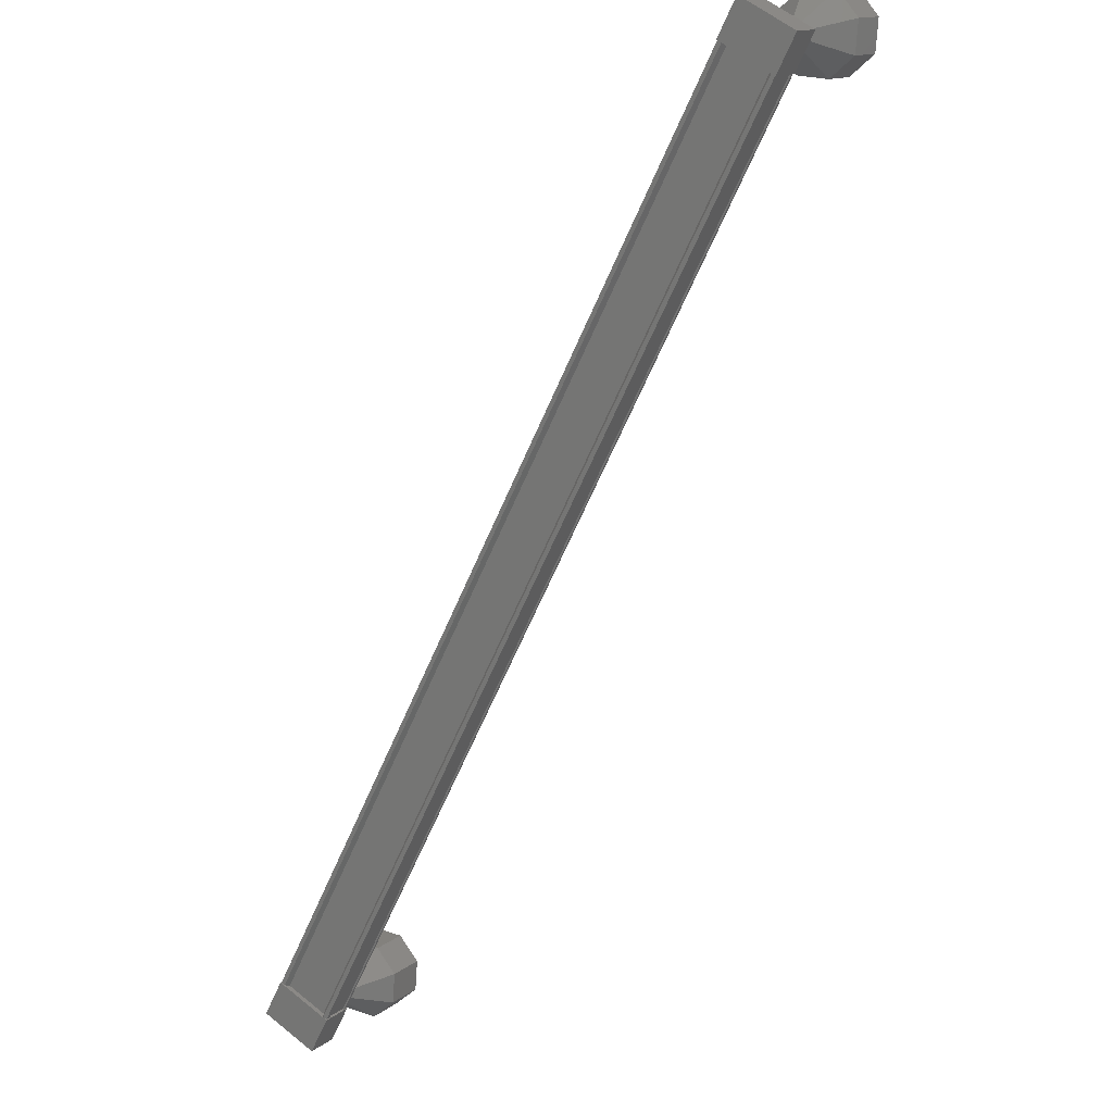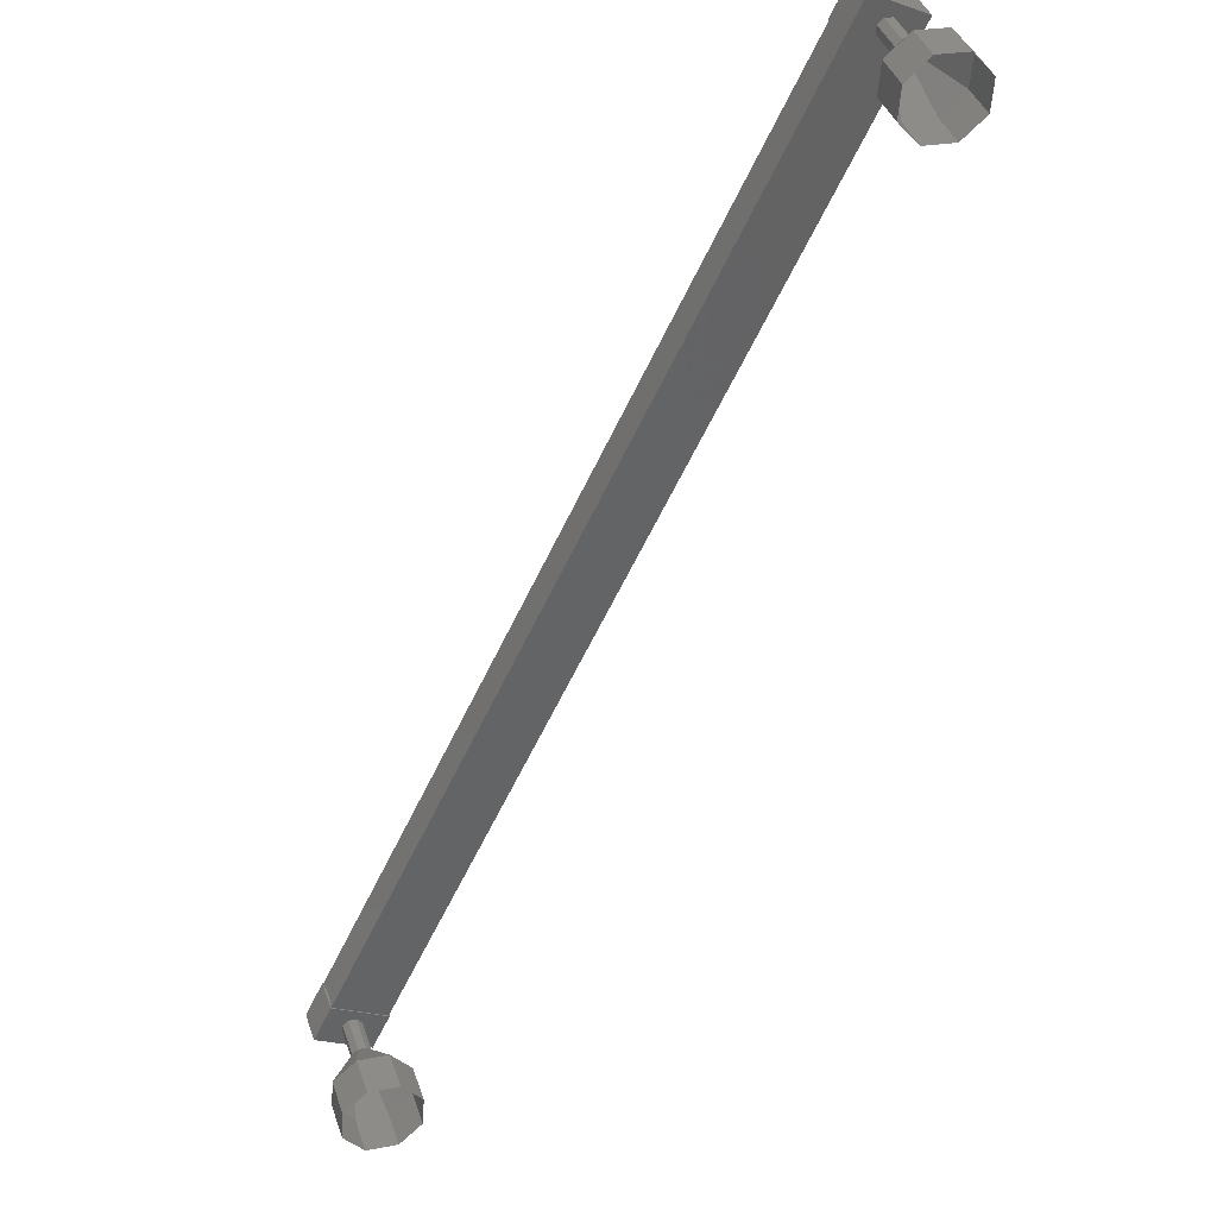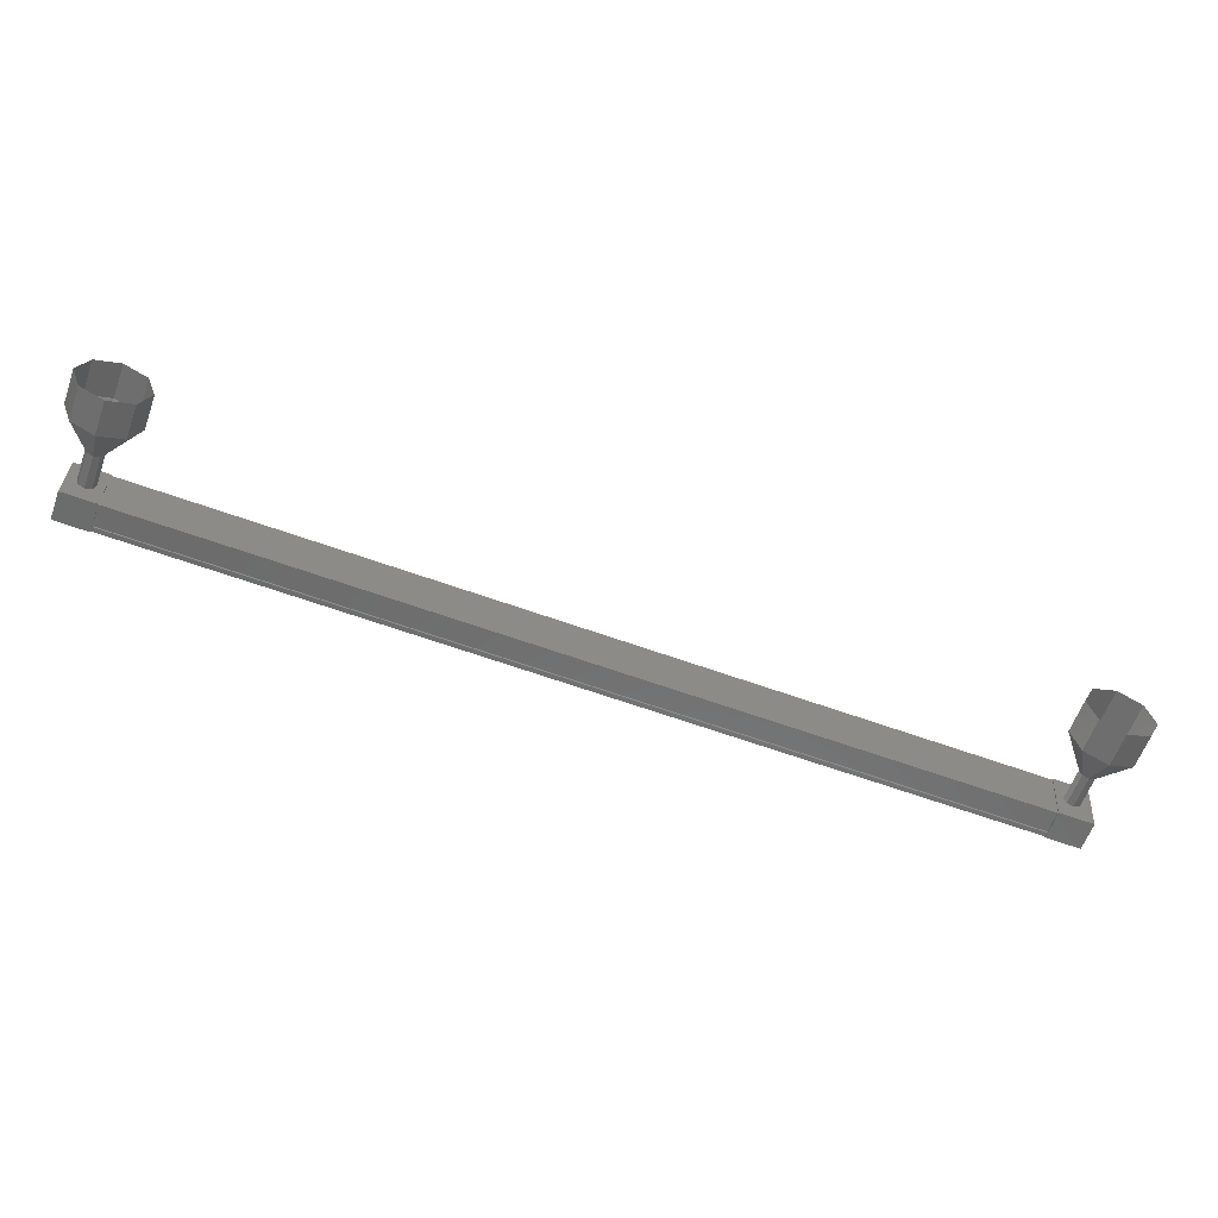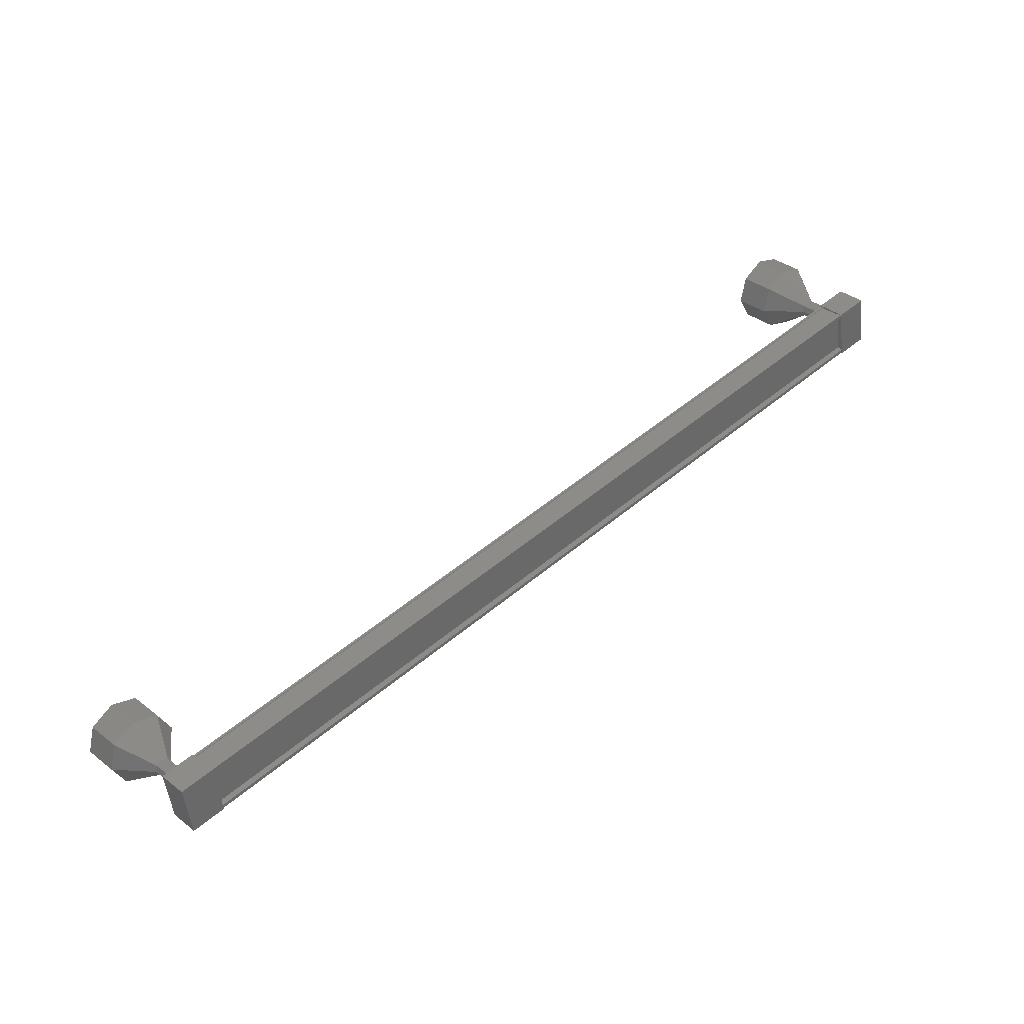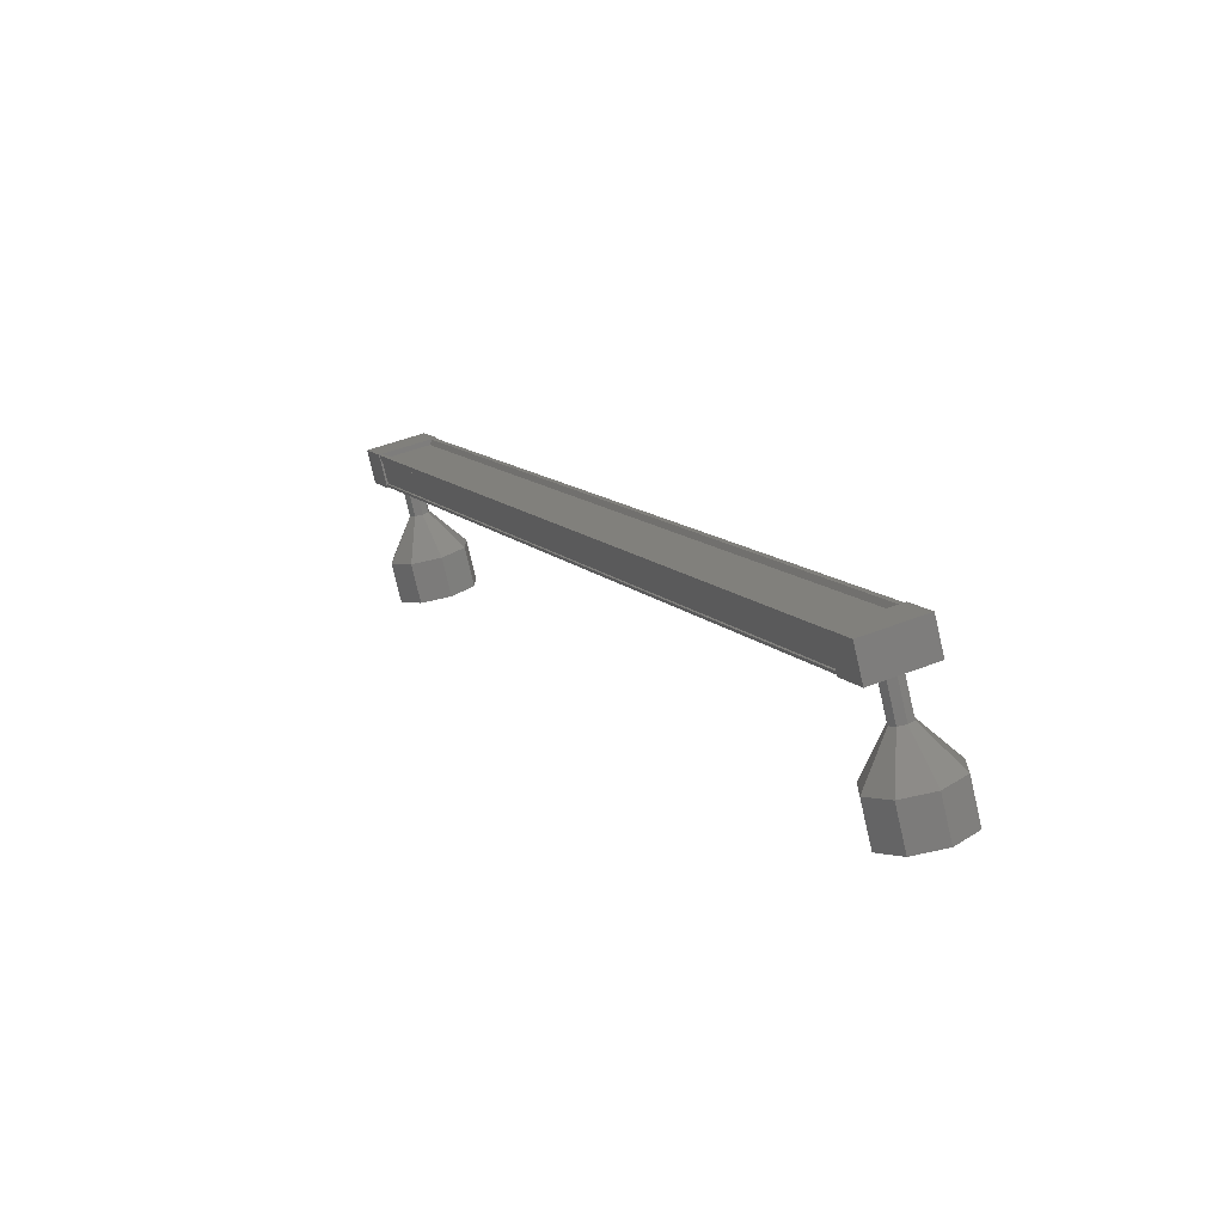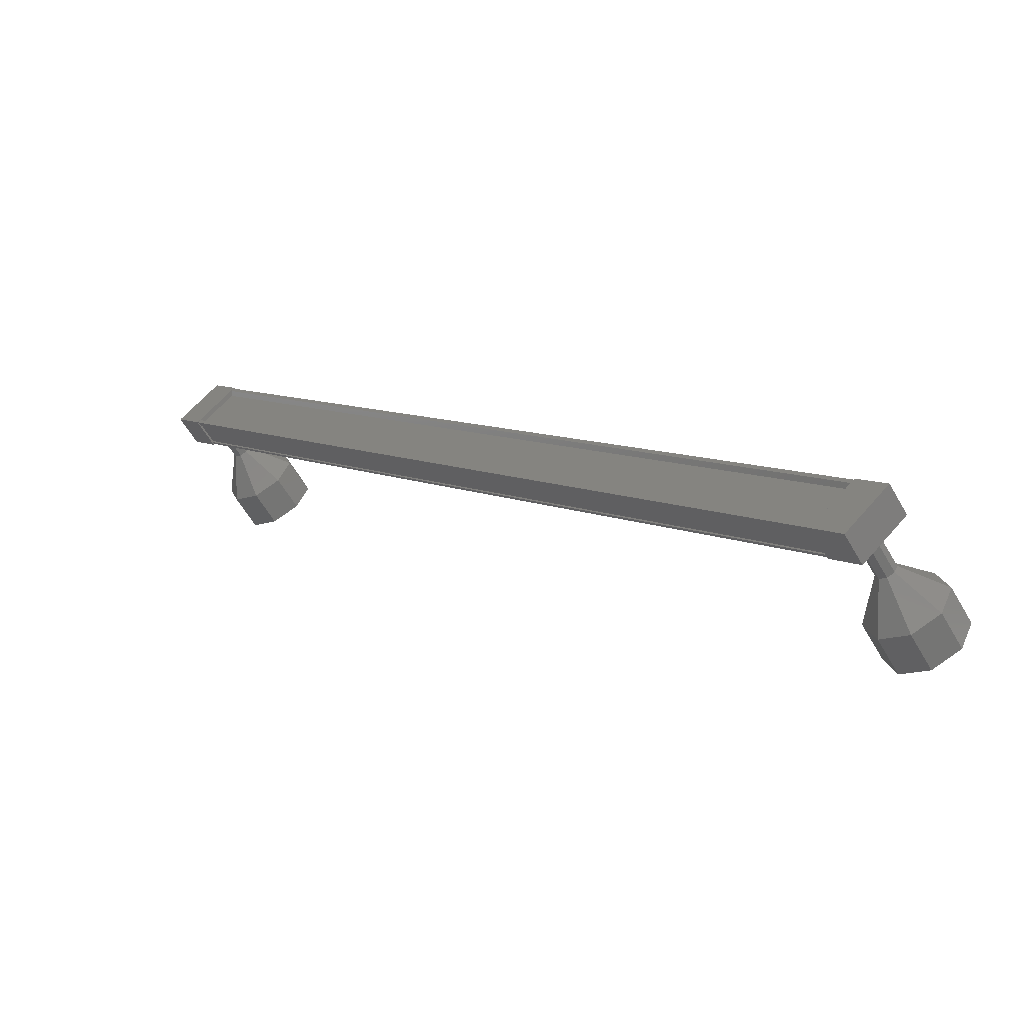
<metadata>
{"format":"stl","ext":"stl","renderer":"f3d","projection":"perspective","resolution":1024,"background":"white","views":[{"elev":67.6,"azim":123.4,"up":"+Y"},{"elev":-9.1,"azim":-127.1,"up":"+Y"},{"elev":-67.2,"azim":-64.4,"up":"+Z"},{"elev":46.9,"azim":90.8,"up":"+Z"},{"elev":59.3,"azim":-120.8,"up":"+Y"},{"elev":68.7,"azim":-145.9,"up":"+Y"}]}
</metadata>
<code>
# stl→obj: 121 verts, 152 faces
v 458.3 41.5 95.21
v 458.4 41.57 95.31
v 477.1 22.86 95.31
v 477.1 22.85 95.41
v 477.2 22.92 94.12
v 477.2 23 94.06
v 458.5 41.71 94.06
v 477.3 23.01 93.96
v 458.5 41.72 93.96
v 476.7 22.5 93.84
v 458 41.21 93.84
v 476.7 22.51 93.88
v 458 41.22 93.88
v 458.4 41.62 93.97
v 477 22.8 95.21
v 458.4 41.63 94.12
v 458.5 41.63 93.94
v 477.2 22.92 93.94
v 477.1 22.91 93.97
v 477.4 22.57 95.43
v 477 22.15 93.81
v 477.6 22.74 93.94
v 476.9 23.44 93.94
v 476.7 23.28 95.43
v 476.3 22.86 93.81
v 476.1 22.69 95.3
v 476.8 21.98 95.3
v 459 41.33 93.94
v 458.8 41.16 95.43
v 458.4 40.74 93.81
v 458.2 40.57 95.3
v 457.5 41.28 95.3
v 458.1 41.87 95.43
v 458.3 42.03 93.94
v 457.7 41.45 93.81
v 458.4 41.56 95.41
v 458.3 41.47 95.39
v 477 22.76 95.39
v 458.3 41.46 95.36
v 477 22.75 95.36
v 457.9 41.06 95.27
v 476.6 22.35 95.27
v 457.9 41.05 95.3
v 476.6 22.34 95.3
v 457.8 41 95.29
v 476.5 22.29 95.29
v 458 41.17 93.83
v 476.7 22.46 93.83
v 457.1 40.5 94.41
v 455.9 40.34 94.25
v 457.2 40.43 94.58
v 456 40.05 94.95
v 457.3 40.3 94.66
v 456.5 39.52 95.24
v 457.4 40.18 94.58
v 457 39.05 94.95
v 457.5 40.15 94.41
v 457.3 38.92 94.25
v 457.5 40.22 94.23
v 457.2 39.21 93.55
v 457.3 40.36 94.16
v 456.7 39.74 93.26
v 457.2 40.47 94.23
v 456.2 40.21 93.55
v 476.4 22.66 94.56
v 475.7 21.96 94.41
v 476.4 22.58 94.74
v 475.7 21.89 94.58
v 476.5 22.45 94.81
v 475.8 21.75 94.65
v 476.7 22.33 94.74
v 476 21.64 94.58
v 476.7 22.3 94.56
v 476 21.6 94.41
v 476.7 22.37 94.39
v 476 21.67 94.23
v 476.6 22.51 94.32
v 475.9 21.81 94.16
v 476.4 22.62 94.39
v 475.7 21.92 94.23
v 474.5 21.8 94.25
v 473.8 21.1 94.1
v 474.6 21.51 94.95
v 473.9 20.81 94.79
v 475 20.98 95.24
v 474.4 20.28 95.08
v 475.6 20.51 94.95
v 474.9 19.81 94.79
v 475.9 20.38 94.25
v 475.2 19.68 94.1
v 475.7 20.67 93.55
v 475 19.97 93.4
v 475.3 21.2 93.26
v 474.6 20.5 93.11
v 474.7 21.67 93.55
v 474 20.97 93.4
v 475.8 21.76 94.66
v 476 21.61 94.41
v 476 21.68 94.23
v 475.8 21.93 94.23
v 457.8 41.2 94.56
v 457.9 41.12 94.74
v 458 40.99 94.81
v 457.3 40.29 94.65
v 458.1 40.87 94.74
v 458.2 40.84 94.56
v 457.5 40.14 94.41
v 458.2 40.91 94.39
v 457.5 40.21 94.23
v 458 41.05 94.32
v 457.3 40.35 94.16
v 457.9 41.16 94.39
v 457.2 40.46 94.23
v 455.5 39.51 93.4
v 455.2 39.64 94.1
v 455.3 39.35 94.79
v 455.8 38.82 95.08
v 456.3 38.35 94.79
v 456.6 38.22 94.1
v 456.5 38.51 93.4
v 456 39.04 93.11
f 1 2 3
f 3 2 4
f 5 6 7
f 7 6 8
f 8 9 7
f 10 11 12
f 12 11 13
f 13 14 12
f 3 15 1
f 1 15 5
f 5 16 1
f 7 16 5
f 9 8 17
f 17 8 18
f 18 14 17
f 19 14 18
f 12 14 19
f 20 21 22
f 22 21 23
f 23 24 22
f 25 24 23
f 26 24 25
f 25 21 26
f 26 21 27
f 27 21 20
f 20 24 27
f 22 24 20
f 28 29 30
f 30 29 31
f 31 32 30
f 29 32 31
f 33 32 29
f 29 34 33
f 33 34 32
f 32 34 35
f 35 30 32
f 34 30 35
f 28 30 34
f 34 29 28
f 2 36 4
f 4 36 37
f 37 38 4
f 39 38 37
f 40 38 39
f 39 41 40
f 40 41 42
f 42 41 43
f 43 44 42
f 45 44 43
f 46 44 45
f 45 47 46
f 46 47 48
f 48 47 10
f 25 23 21
f 24 26 27
f 47 11 10
f 49 50 51
f 51 50 52
f 52 53 51
f 54 53 52
f 55 53 54
f 54 56 55
f 55 56 57
f 57 56 58
f 58 59 57
f 60 59 58
f 61 59 60
f 60 62 61
f 61 62 63
f 63 62 64
f 64 49 63
f 50 49 64
f 65 66 67
f 67 66 68
f 68 69 67
f 70 69 68
f 71 69 70
f 70 72 71
f 71 72 73
f 73 72 74
f 74 75 73
f 76 75 74
f 77 75 76
f 76 78 77
f 77 78 79
f 79 78 80
f 80 65 79
f 66 65 80
f 81 82 83
f 83 82 84
f 84 85 83
f 86 85 84
f 87 85 86
f 86 88 87
f 87 88 89
f 89 88 90
f 90 91 89
f 92 91 90
f 93 91 92
f 92 94 93
f 93 94 95
f 95 94 96
f 96 81 95
f 82 81 96
f 66 81 68
f 68 81 83
f 83 97 68
f 85 97 83
f 72 97 85
f 85 87 72
f 72 87 98
f 98 87 89
f 89 99 98
f 91 99 89
f 78 99 91
f 91 93 78
f 78 93 100
f 100 93 95
f 95 66 100
f 81 66 95
f 101 49 102
f 102 49 51
f 51 103 102
f 104 103 51
f 105 103 104
f 104 55 105
f 105 55 106
f 106 55 107
f 107 108 106
f 109 108 107
f 110 108 109
f 109 111 110
f 110 111 112
f 112 111 113
f 113 101 112
f 49 101 113
f 64 114 50
f 50 114 115
f 115 52 50
f 116 52 115
f 54 52 116
f 116 117 54
f 54 117 56
f 56 117 118
f 118 58 56
f 119 58 118
f 60 58 119
f 119 120 60
f 60 120 62
f 62 120 121
f 121 64 62
f 114 64 121

</code>
